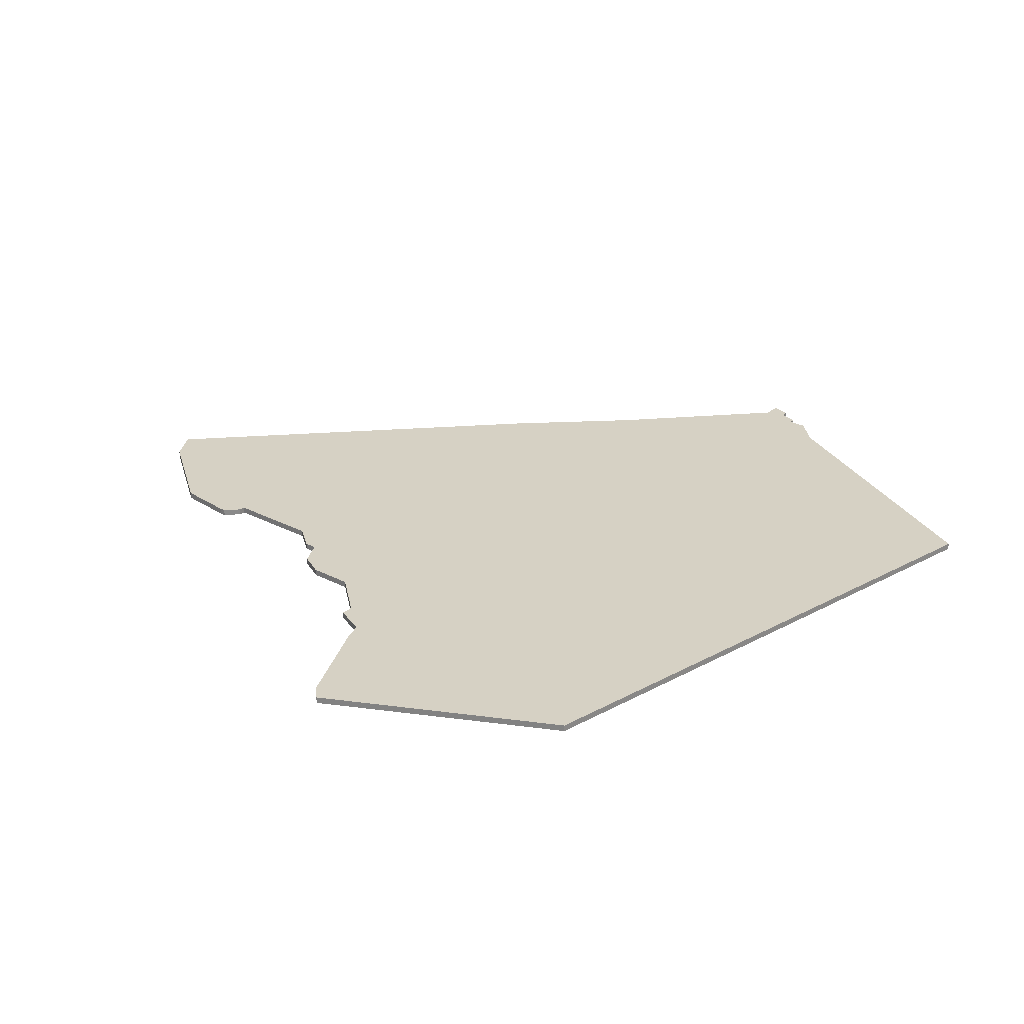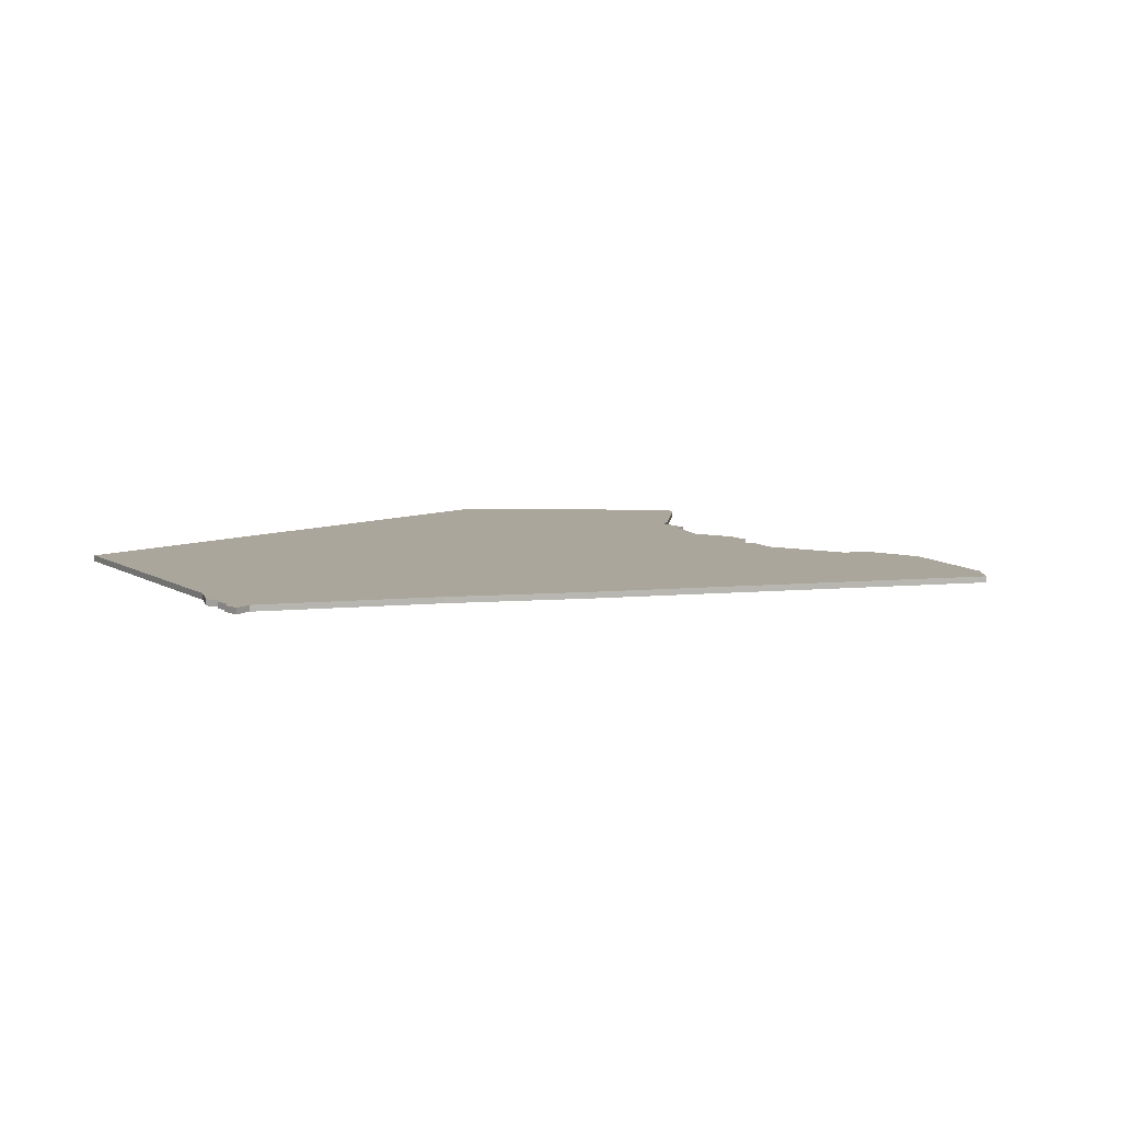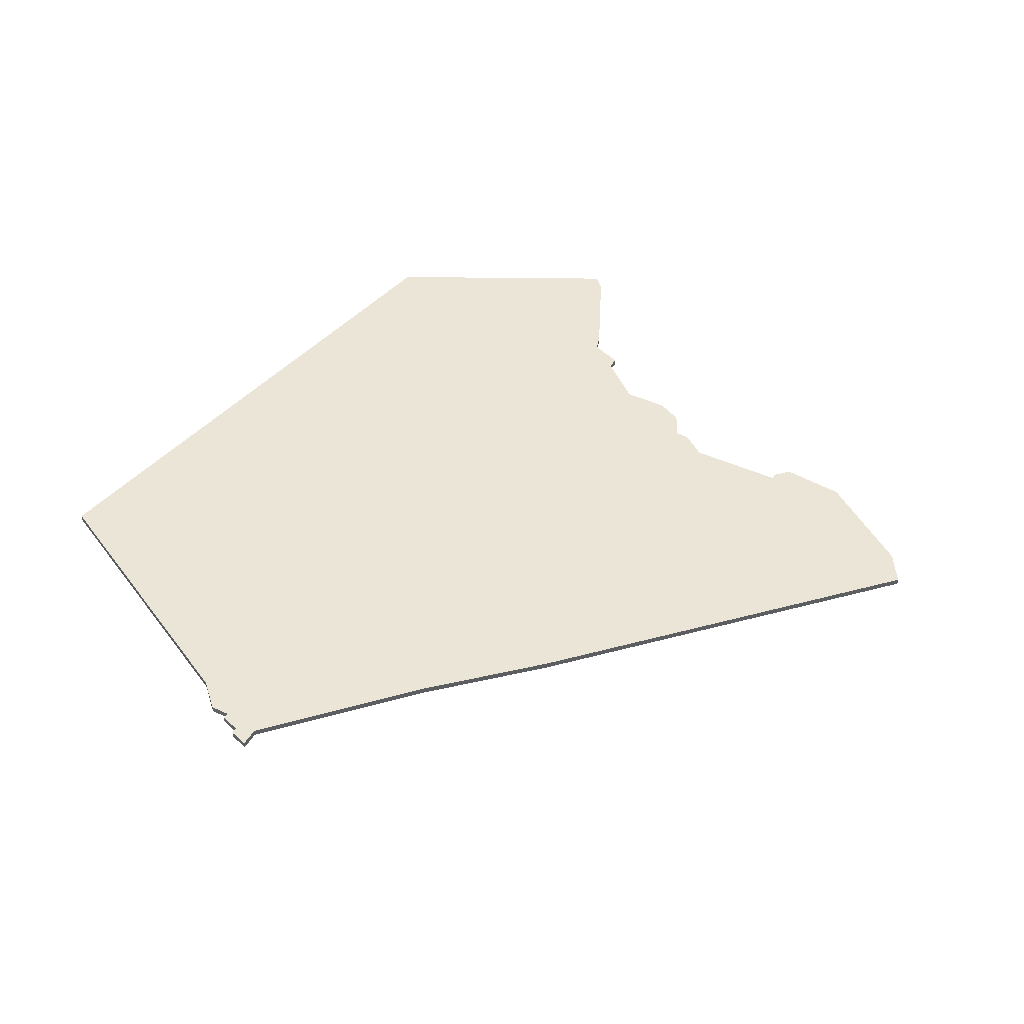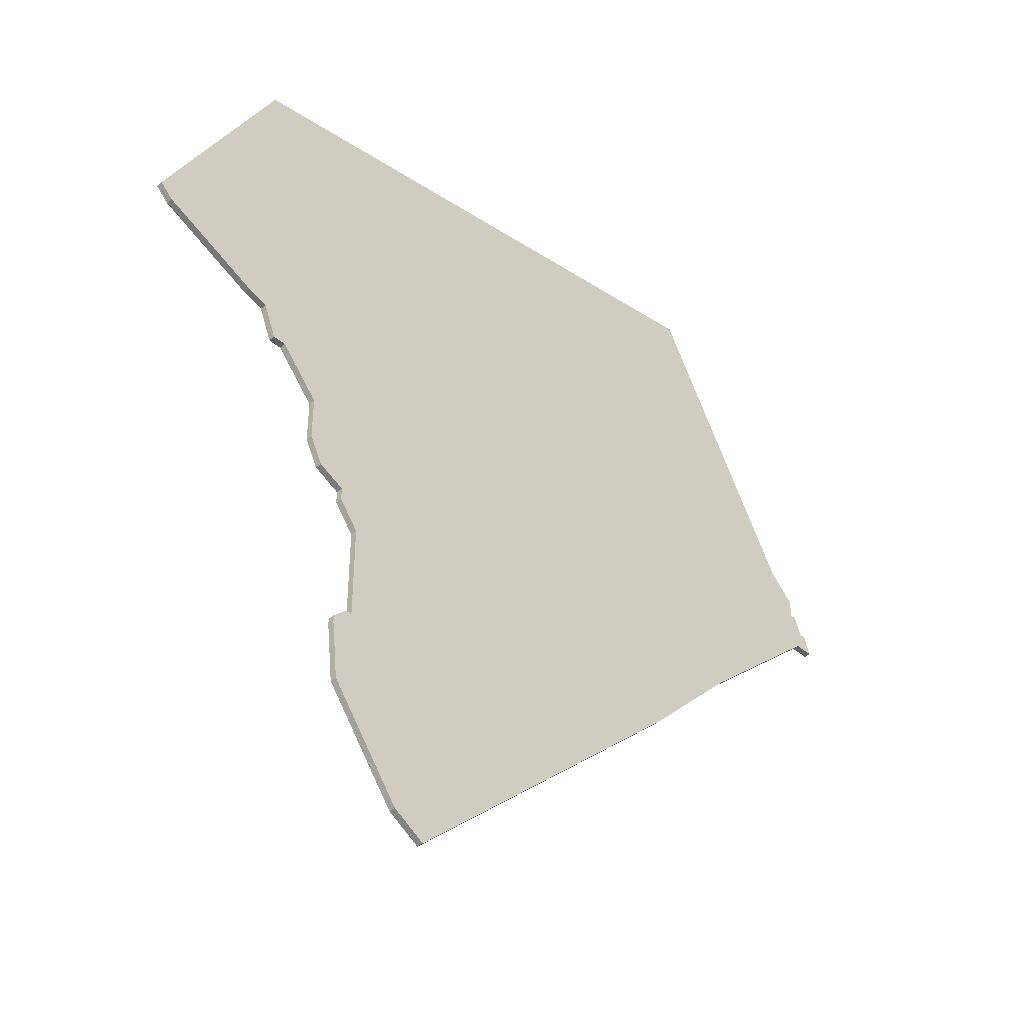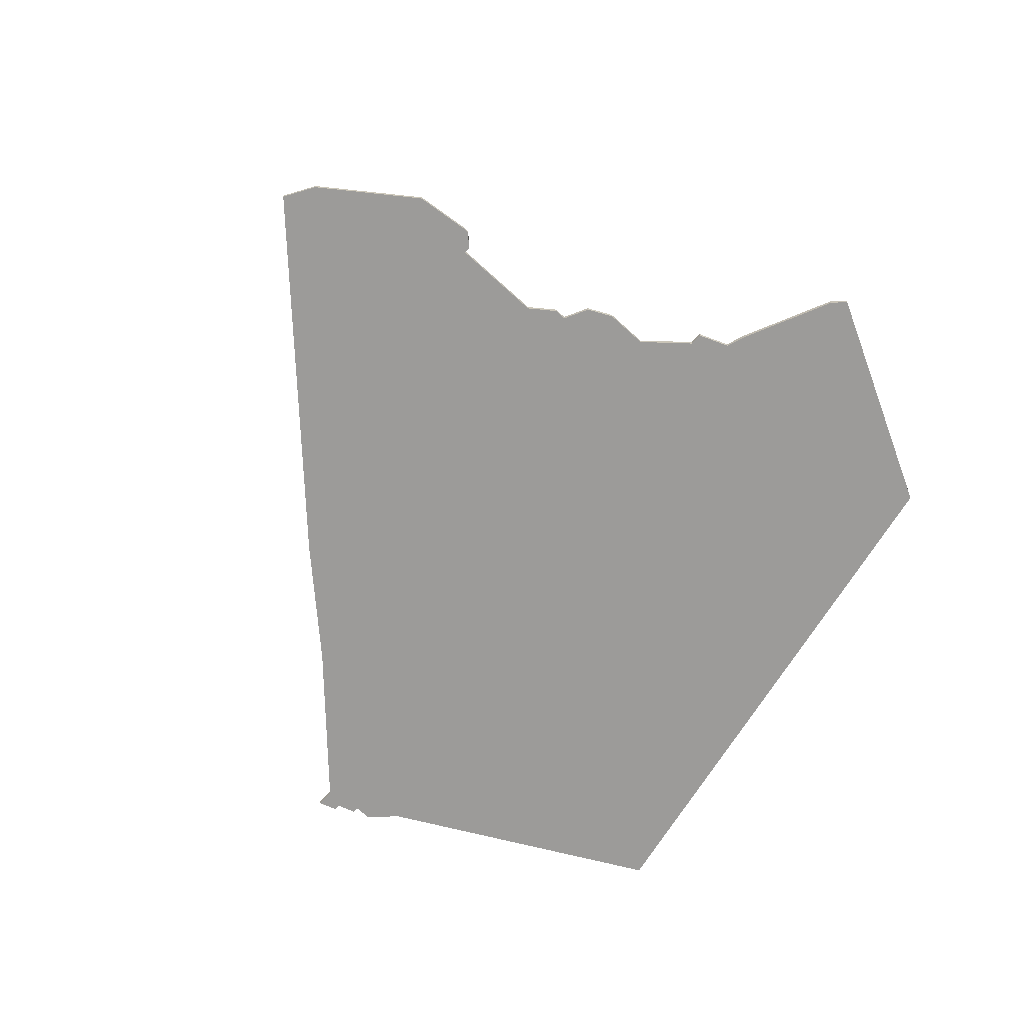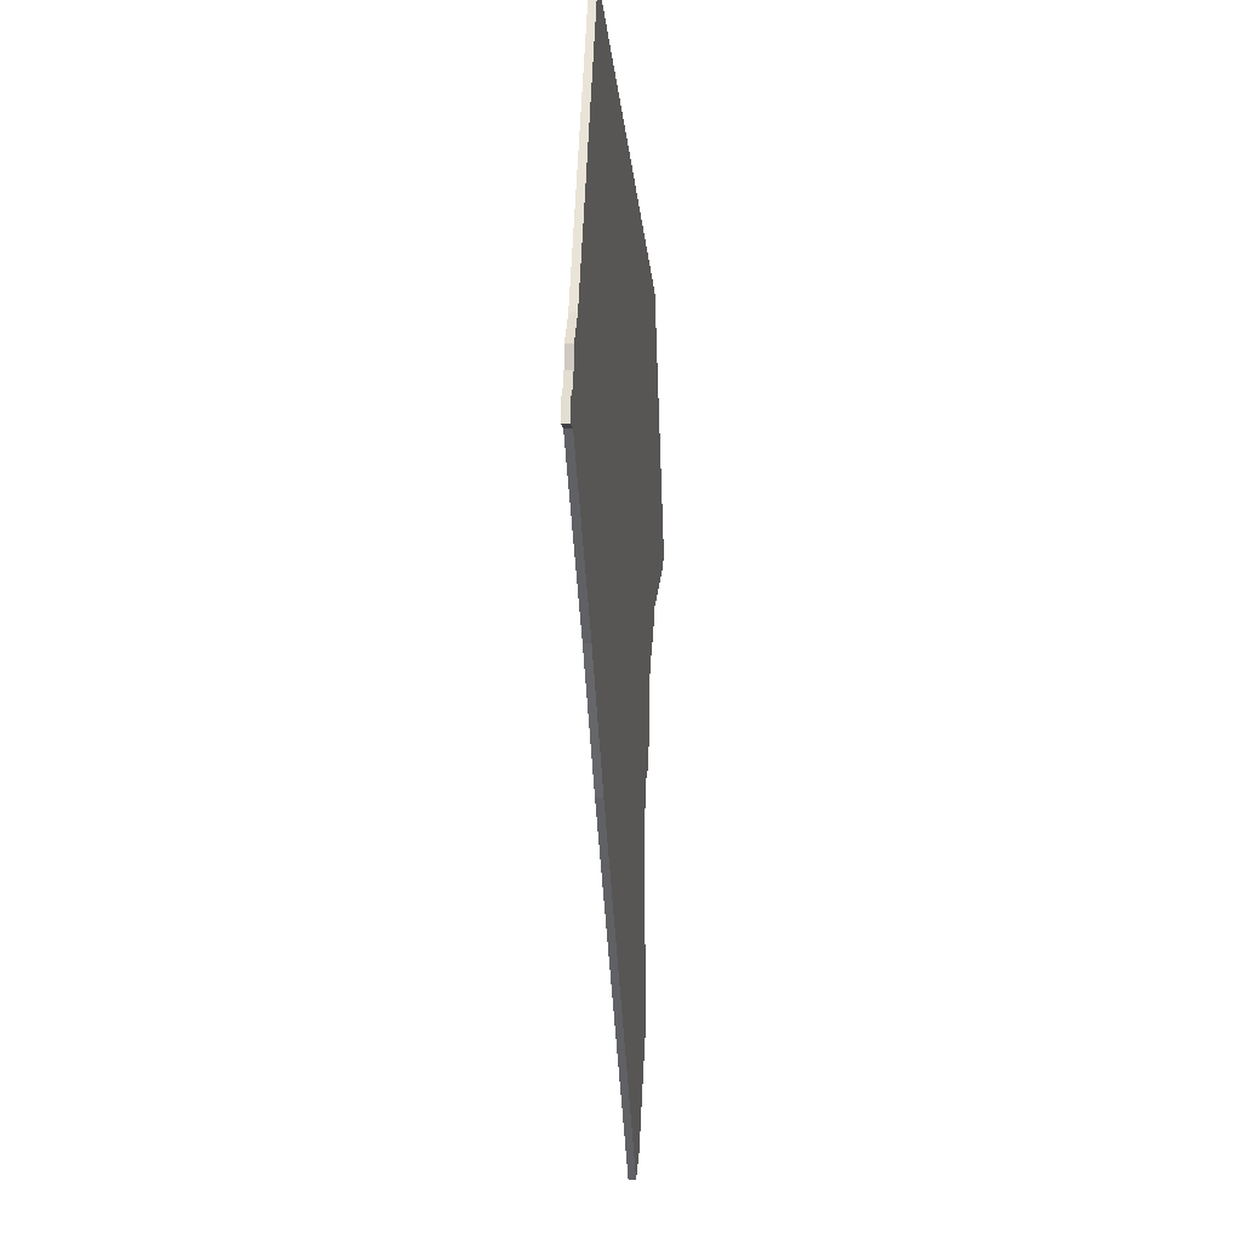
<metadata>
{"format":"obj","ext":"obj","renderer":"f3d","projection":"perspective","resolution":1024,"background":"white","views":[{"elev":27.0,"azim":129.0,"up":"+Z"},{"elev":8.0,"azim":-58.9,"up":"+Z"},{"elev":44.1,"azim":-62.0,"up":"+Z"},{"elev":-43.1,"azim":135.2,"up":"+Y"},{"elev":-69.7,"azim":47.6,"up":"+Z"},{"elev":-5.9,"azim":-85.3,"up":"+Y"}]}
</metadata>
<code>
v 2692 -838 0
v 2692 -838 1
v 2675 -847 0
v 2675 -847 1
v 2584 -786 0
v 2584 -786 1
v 2592 -878 0
v 2592 -878 1
v 2674 -803 0
v 2674 -803 1
v 2690 -840 0
v 2690 -840 1
v 2557 -836 0
v 2557 -836 1
v 2557 -833 0
v 2557 -833 1
v 2656 -896 0
v 2656 -896 1
v 2656 -897 0
v 2656 -897 1
v 2656 -873 0
v 2656 -873 1
v 2656 -875 0
v 2656 -875 1
v 2639 -924 0
v 2639 -924 1
v 2672 -848 0
v 2672 -848 1
v 2556 -836 0
v 2556 -836 1
v 2556 -842 0
v 2556 -842 1
v 2655 -906 0
v 2655 -906 1
v 2555 -839 0
v 2555 -839 1
v 2654 -894 0
v 2654 -894 1
v 2662 -860 0
v 2662 -860 1
v 2662 -867 0
v 2662 -867 1
v 2670 -853 0
v 2670 -853 1
v 2554 -839 0
v 2554 -839 1
v 2653 -894 0
v 2653 -894 1
v 2653 -879 0
v 2653 -879 1
v 2644 -921 0
v 2644 -921 1
v 2553 -842 0
v 2553 -842 1
v 2561 -829 0
v 2561 -829 1
v 2660 -871 0
v 2660 -871 1
v 2668 -853 0
v 2668 -853 1
v 2577 -862 0
v 2577 -862 1
f 7 61 39
f 47 51 25
f 47 7 49
f 47 33 51
f 25 7 47
f 61 5 39
f 35 31 45
f 53 45 31
f 35 29 13
f 13 31 35
f 55 13 15
f 55 61 13
f 13 61 31
f 55 5 61
f 49 7 21
f 47 37 19
f 19 37 17
f 33 47 19
f 23 49 21
f 21 41 57
f 39 41 21
f 59 39 9
f 59 27 43
f 27 59 9
f 9 11 3
f 11 9 1
f 27 9 3
f 39 5 9
f 21 7 39
f 40 62 8
f 26 52 48
f 50 8 48
f 52 34 48
f 48 8 26
f 40 6 62
f 46 32 36
f 32 46 54
f 14 30 36
f 36 32 14
f 16 14 56
f 14 62 56
f 32 62 14
f 62 6 56
f 22 8 50
f 20 38 48
f 18 38 20
f 20 48 34
f 22 50 24
f 58 42 22
f 22 42 40
f 10 40 60
f 44 28 60
f 10 60 28
f 4 12 10
f 2 10 12
f 4 10 28
f 10 6 40
f 40 8 22
f 56 6 55
f 55 6 5
f 16 56 15
f 15 56 55
f 14 16 13
f 13 16 15
f 30 14 29
f 29 14 13
f 36 30 35
f 35 30 29
f 46 36 45
f 45 36 35
f 54 46 53
f 53 46 45
f 32 54 31
f 31 54 53
f 62 32 61
f 61 32 31
f 8 62 7
f 7 62 61
f 26 8 25
f 25 8 7
f 52 26 51
f 51 26 25
f 34 52 33
f 33 52 51
f 20 34 19
f 19 34 33
f 18 20 17
f 17 20 19
f 38 18 37
f 37 18 17
f 48 38 47
f 47 38 37
f 50 48 49
f 49 48 47
f 24 50 23
f 23 50 49
f 22 24 21
f 21 24 23
f 58 22 57
f 57 22 21
f 42 58 41
f 41 58 57
f 40 42 39
f 39 42 41
f 60 40 59
f 59 40 39
f 44 60 43
f 43 60 59
f 28 44 27
f 27 44 43
f 4 28 3
f 3 28 27
f 12 4 11
f 11 4 3
f 2 12 1
f 1 12 11
f 6 10 5
f 5 10 9
f 10 2 9
f 9 2 1

</code>
